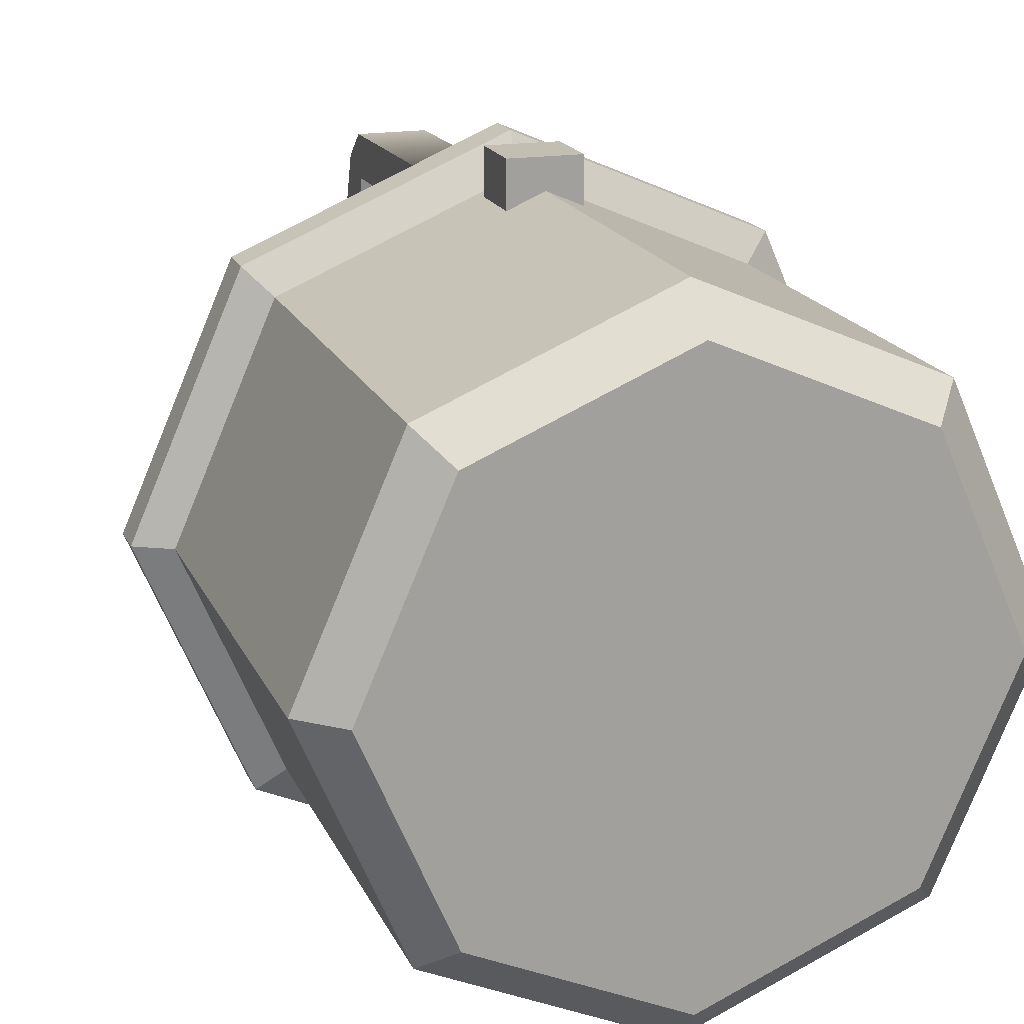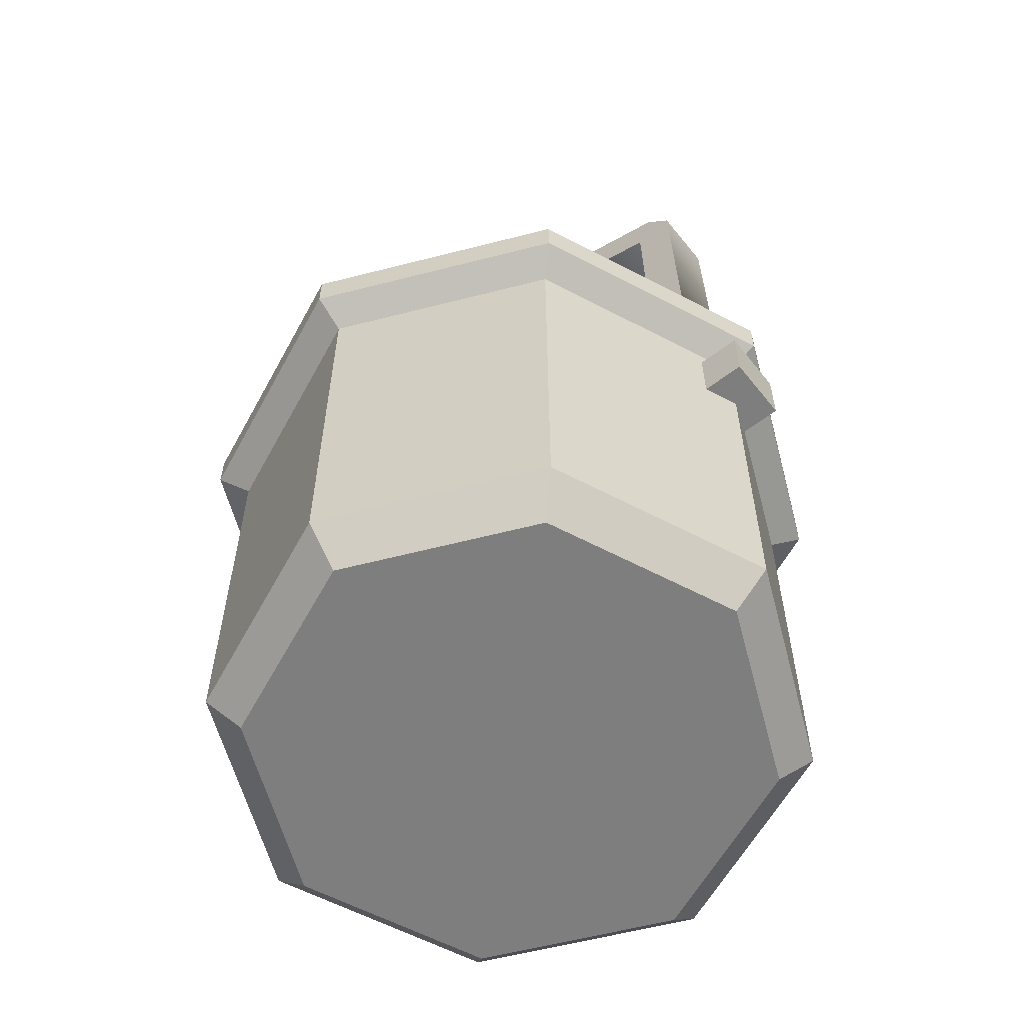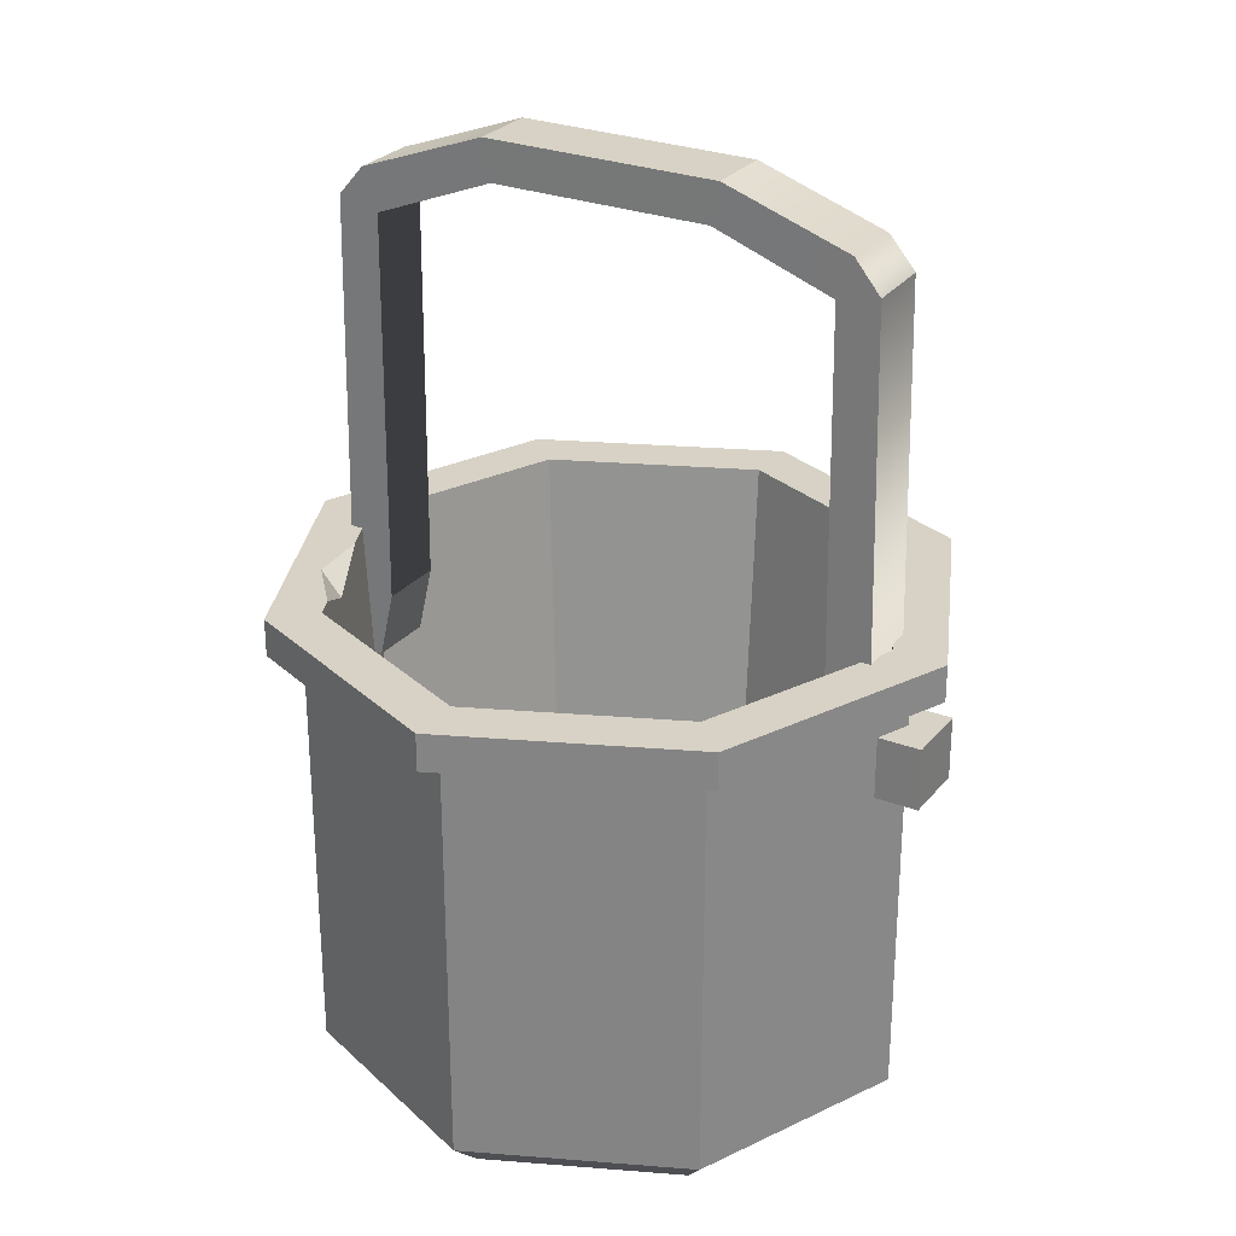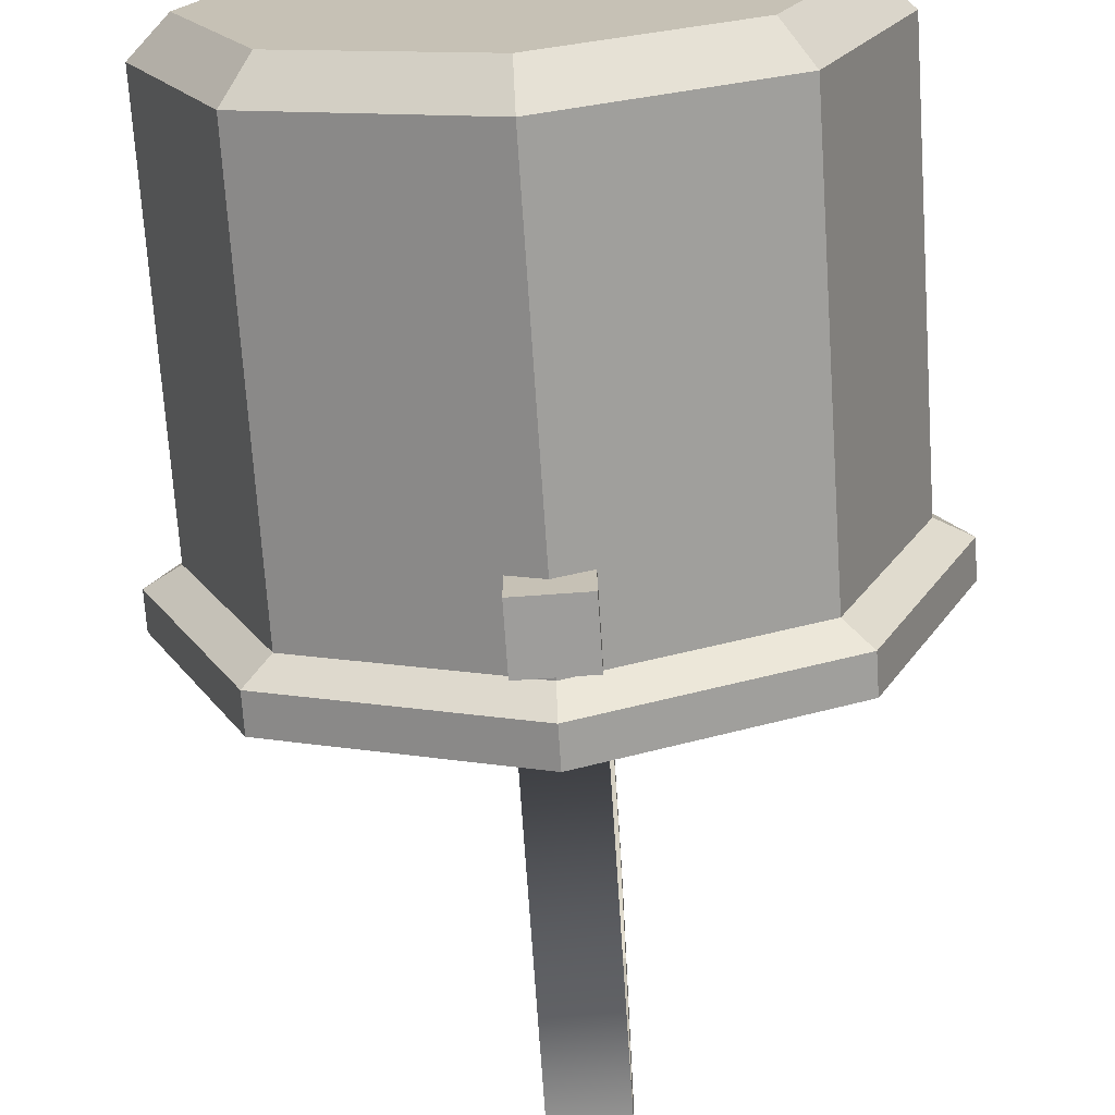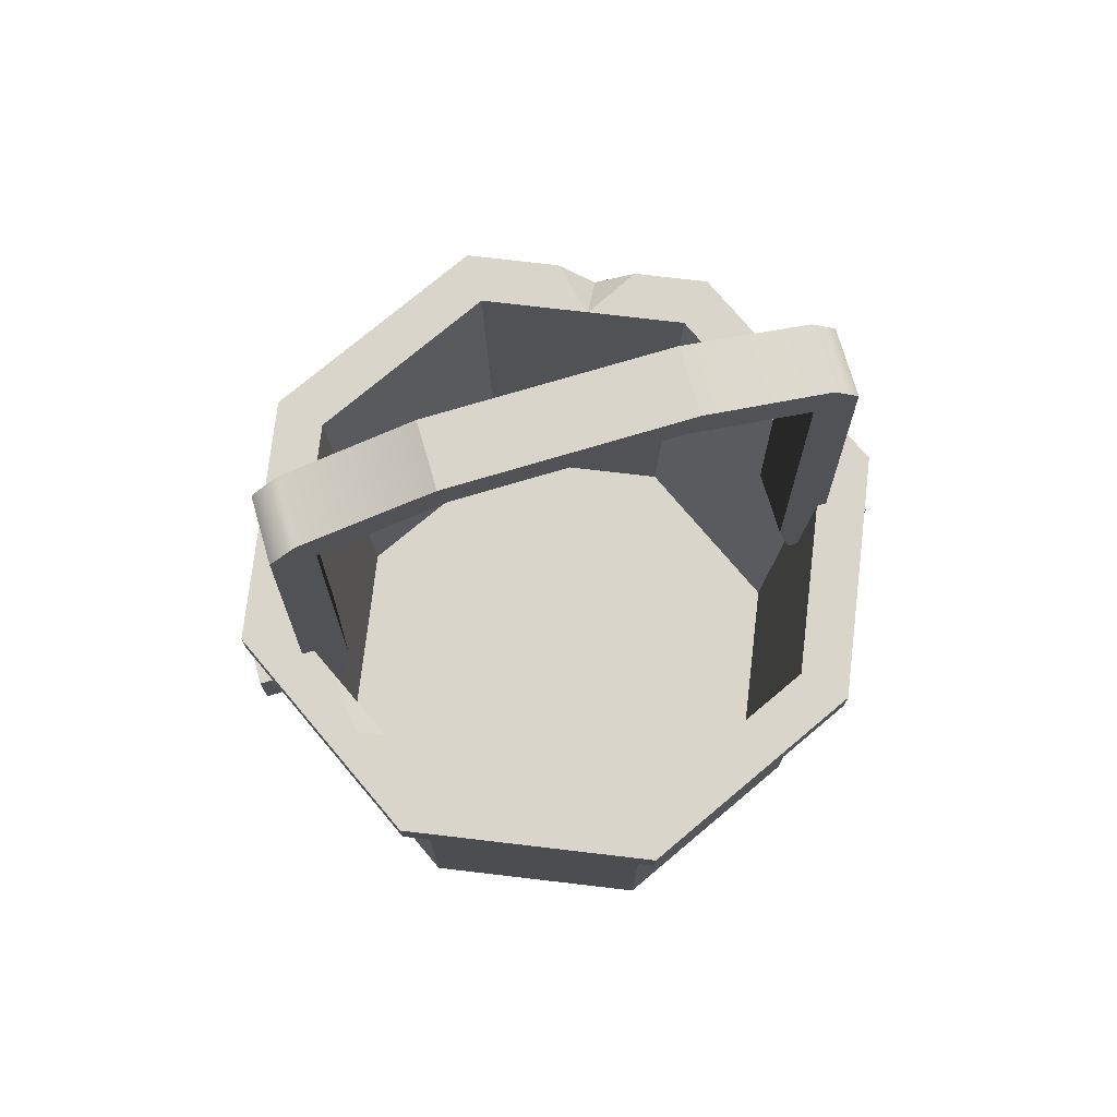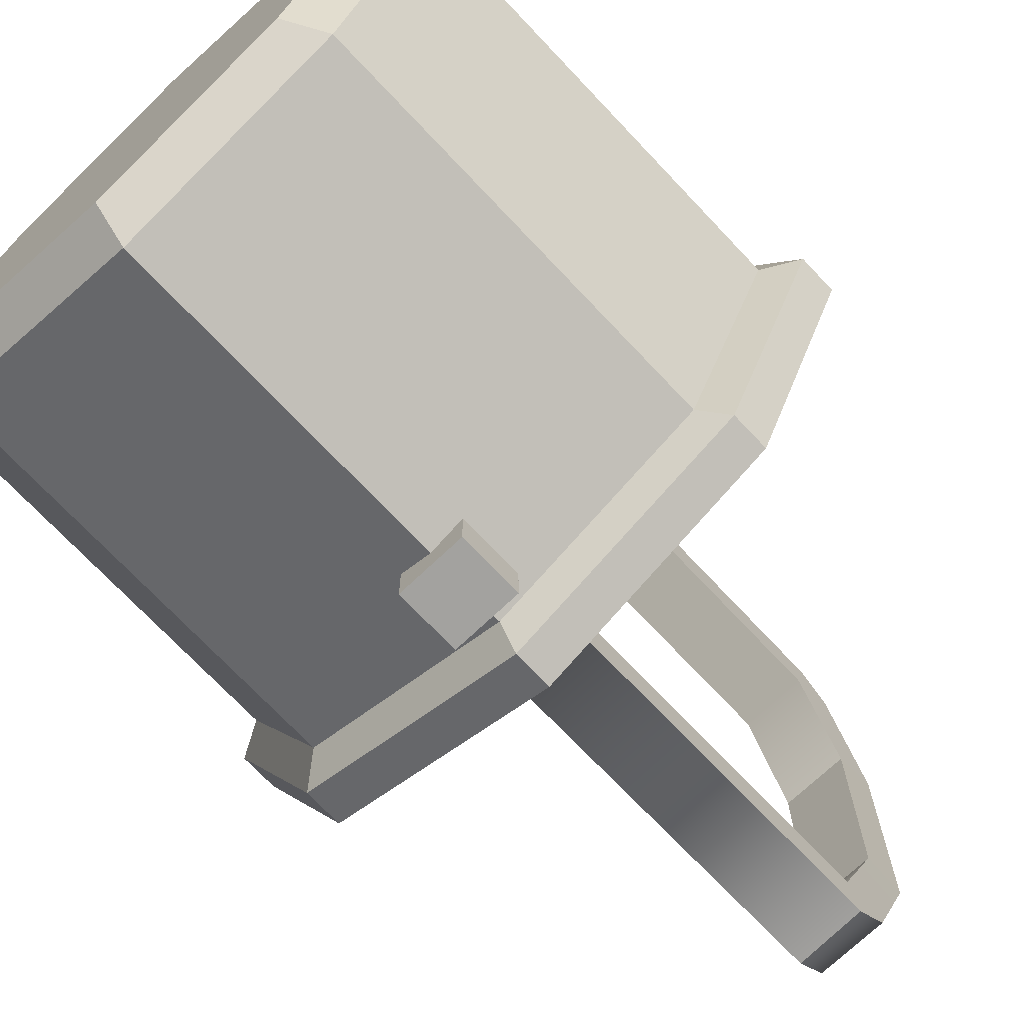
<metadata>
{"format":"obj","ext":"obj","renderer":"f3d","projection":"perspective","resolution":1024,"background":"white","views":[{"elev":17.4,"azim":-17.6,"up":"+Z"},{"elev":-59.5,"azim":-51.8,"up":"+Y"},{"elev":27.6,"azim":-59.6,"up":"+Y"},{"elev":-70.4,"azim":3.8,"up":"+Z"},{"elev":74.6,"azim":-106.7,"up":"+Y"},{"elev":-71.7,"azim":43.3,"up":"+Z"}]}
</metadata>
<code>
v 11.52 1.968 11.52
v 11.52 1.968 -11.52
v 12.82 27.32 12.82
v 12.82 27.32 -12.82
v -12.82 27.32 12.82
v -12.82 27.32 -12.82
v -11.52 1.968 11.52
v -11.52 1.968 -11.52
v -18.36 27.32 0
v 18.36 27.32 0
v 16.5 1.968 0
v -16.5 1.968 0
v 0 1.968 16.5
v 0 1.968 -16.5
v 0 27.32 -18.36
v 0 27.32 18.36
v 0 27.32 -15.44
v 15.44 27.32 0
v 10.78 27.32 -10.78
v 10.78 27.32 10.78
v 0 27.32 15.44
v -15.44 27.32 0
v -10.78 27.32 -10.78
v -10.78 27.32 10.78
v 0 1.968 -13.87
v 0 1.968 0
v 13.87 1.968 0
v 9.681 1.968 -9.681
v 9.681 1.968 9.681
v 0 1.968 13.87
v -13.87 1.968 0
v -9.681 1.968 -9.681
v -9.681 1.968 9.681
v -18.36 25.28 0
v -12.82 25.28 -12.82
v 0 25.28 -18.36
v 12.82 25.28 -12.82
v 18.36 25.28 0
v 12.82 25.28 12.82
v 0 25.28 18.36
v -12.82 25.28 12.82
v -16.5 24.25 0
v -11.52 24.25 11.52
v 0 24.25 16.5
v 11.52 24.25 11.52
v 16.5 24.25 0
v 11.52 24.25 -11.52
v 0 24.25 -16.5
v -11.52 24.25 -11.52
v 14.42 0 0
v 0 0 0
v 0 0 -14.42
v 10.07 0 -10.07
v 0 0 14.42
v 10.07 0 10.07
v -10.07 0 10.07
v -14.42 0 0
v -10.07 0 -10.07
v 14.48 27.32 8.972
v 16.26 27.32 4.869
v 12.98 27.32 5.67
v 15.41 25.28 6.832
v -3.489 27.32 -13.93
v -9.596 27.32 -11.29
v -6.882 27.32 -13.64
v -7.211 26.21 -12.2
v -1.792 47.39 -13.62
v 1.85 47.39 -13.58
v -1.801 45.15 -12.78
v 1.841 45.15 -12.73
v -1.801 23.7 -12.93
v -1.777 23.44 -15.41
v 1.865 23.44 -15.36
v 1.841 23.7 -12.88
v 1.865 45.64 -15.01
v -1.777 45.73 -15.05
v 1.795 47.69 13.37
v -1.847 47.69 13.37
v 1.795 45.45 12.53
v -1.847 45.45 12.53
v 1.795 23.7 12.77
v 1.795 23.44 15.25
v -1.847 23.44 15.25
v -1.847 23.7 12.77
v -1.847 45.94 14.8
v 1.795 46.03 14.8
v -1.835 47.83 -6.017
v -1.837 50.04 -6.479
v 1.805 50.04 -6.446
v 1.807 47.83 -5.984
v -1.859 47.83 6.017
v 1.784 47.83 6.028
v 1.778 50.04 6.49
v -1.865 50.04 6.479
v 1.795 20.03 13.61
v -1.847 20.03 13.61
v 1.795 20.03 15.25
v -1.847 20.03 15.25
v -1.801 20.03 -13.76
v 1.841 20.03 -13.72
v -1.777 20.03 -15.41
v 1.865 20.03 -15.36
v -1.847 23.44 18.06
v 1.795 23.44 18.06
v -1.847 20.03 18.06
v 1.795 20.03 18.06
v 1.865 23.44 -18.16
v -1.777 23.44 -18.21
v 1.865 20.03 -18.16
v -1.777 20.03 -18.21
f 38 46 37
f 37 46 47
f 25 26 28
f 28 26 27
f 49 42 35
f 35 42 34
f 50 51 53
f 53 51 52
f 47 48 37
f 37 48 36
f 40 44 39
f 39 44 45
f 27 26 29
f 29 26 30
f 38 62 46
f 46 62 45
f 45 62 39
f 54 51 55
f 55 51 50
f 34 42 41
f 41 42 43
f 57 51 56
f 56 51 54
f 52 51 58
f 58 51 57
f 36 48 35
f 35 48 49
f 31 26 32
f 32 26 25
f 30 26 33
f 33 26 31
f 43 44 41
f 41 44 40
f 10 4 18
f 18 4 19
f 15 17 4
f 4 17 19
f 3 59 20
f 20 59 61
f 16 3 21
f 21 3 20
f 15 6 17
f 23 64 6
f 64 65 6
f 6 65 17
f 65 63 17
f 9 22 6
f 6 22 23
f 9 5 22
f 22 5 24
f 16 21 5
f 5 21 24
f 18 19 27
f 27 19 28
f 17 25 19
f 19 25 28
f 20 61 29
f 29 61 27
f 61 18 27
f 21 20 30
f 30 20 29
f 17 63 25
f 25 63 32
f 63 66 32
f 23 32 64
f 66 64 32
f 22 31 23
f 23 31 32
f 22 24 31
f 31 24 33
f 21 30 24
f 24 30 33
f 35 34 6
f 6 34 9
f 15 36 6
f 6 36 35
f 37 36 4
f 4 36 15
f 10 38 4
f 4 38 37
f 62 38 60
f 60 38 10
f 16 40 3
f 3 40 39
f 41 40 5
f 5 40 16
f 5 9 41
f 41 9 34
f 43 42 7
f 7 42 12
f 7 13 43
f 43 13 44
f 45 44 1
f 1 44 13
f 1 11 45
f 45 11 46
f 47 46 2
f 2 46 11
f 2 14 47
f 47 14 48
f 49 48 8
f 8 48 14
f 12 42 8
f 8 42 49
f 14 2 52
f 52 2 53
f 11 50 2
f 2 50 53
f 11 1 50
f 50 1 55
f 13 54 1
f 1 54 55
f 12 57 7
f 7 57 56
f 13 7 54
f 54 7 56
f 12 8 57
f 57 8 58
f 14 52 8
f 8 52 58
f 61 60 18
f 18 60 10
f 62 59 39
f 39 59 3
f 59 62 61
f 61 62 60
f 64 66 65
f 65 66 63
f 88 89 68 67
f 87 88 67 69
f 90 87 69 70
f 89 90 70 68
f 69 67 76
f 75 76 67 68
f 70 75 68
f 74 70 69 71
f 72 76 75 73
f 69 76 72 71
f 73 75 70 74
f 93 94 78 77
f 92 93 77 79
f 91 92 79 80
f 94 91 80 78
f 79 77 86
f 85 86 77 78
f 80 85 78
f 84 80 79 81
f 82 86 85 83
f 79 86 82 81
f 83 85 80 84
f 90 92 91 87
f 89 93 92 90
f 94 93 89 88
f 87 91 94 88
f 96 95 97 98
f 100 99 101 102
f 84 81 95 96
f 81 82 97 95
f 104 103 105 106
f 83 84 96 98
f 74 71 99 100
f 71 72 101 99
f 108 107 109 110
f 73 74 100 102
f 82 83 103 104
f 83 98 105 103
f 98 97 106 105
f 97 82 104 106
f 72 73 107 108
f 73 102 109 107
f 102 101 110 109
f 101 72 108 110

</code>
